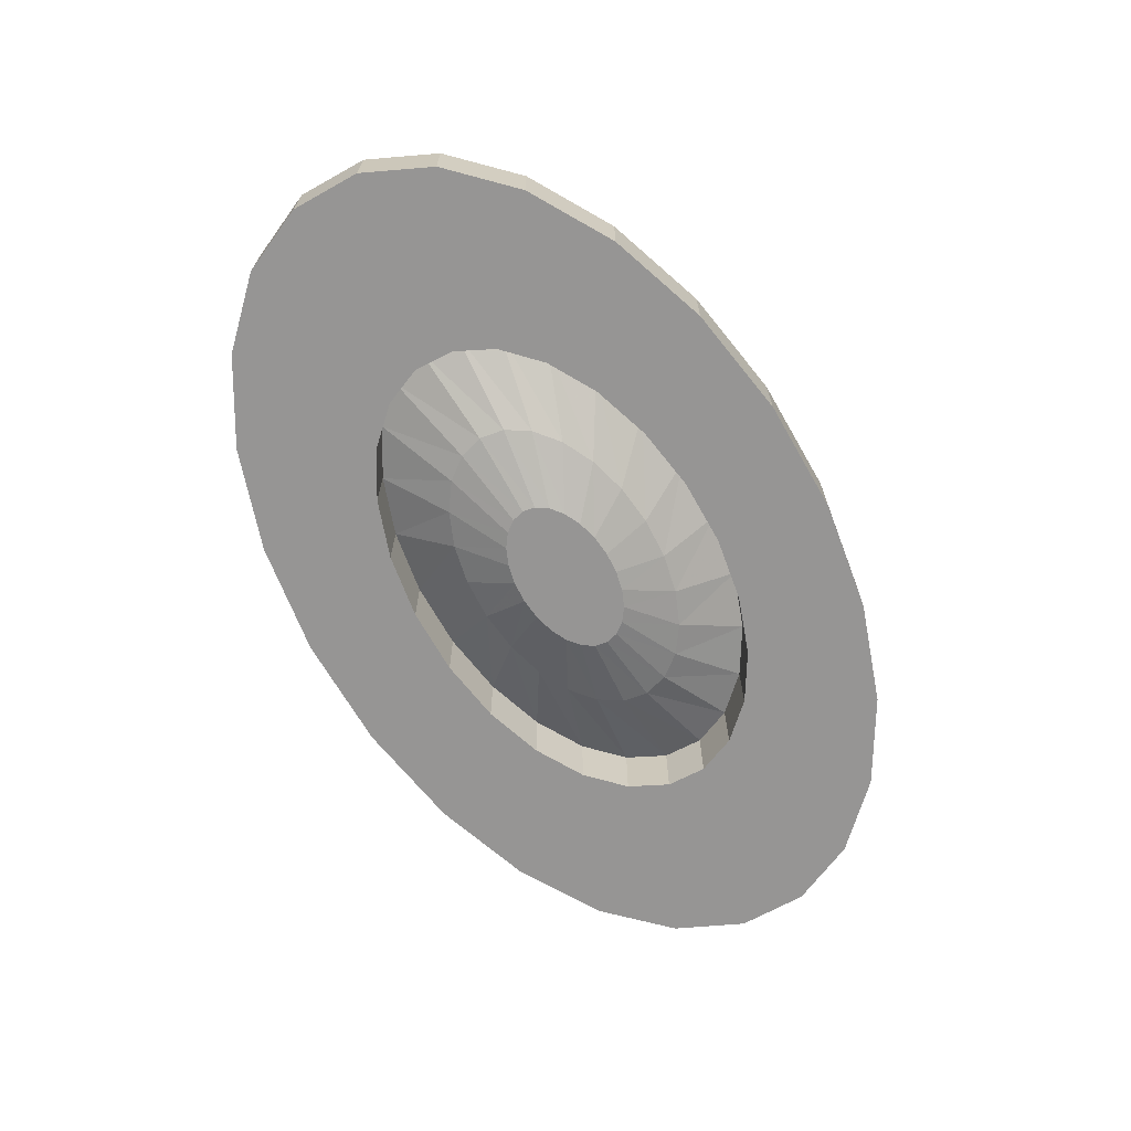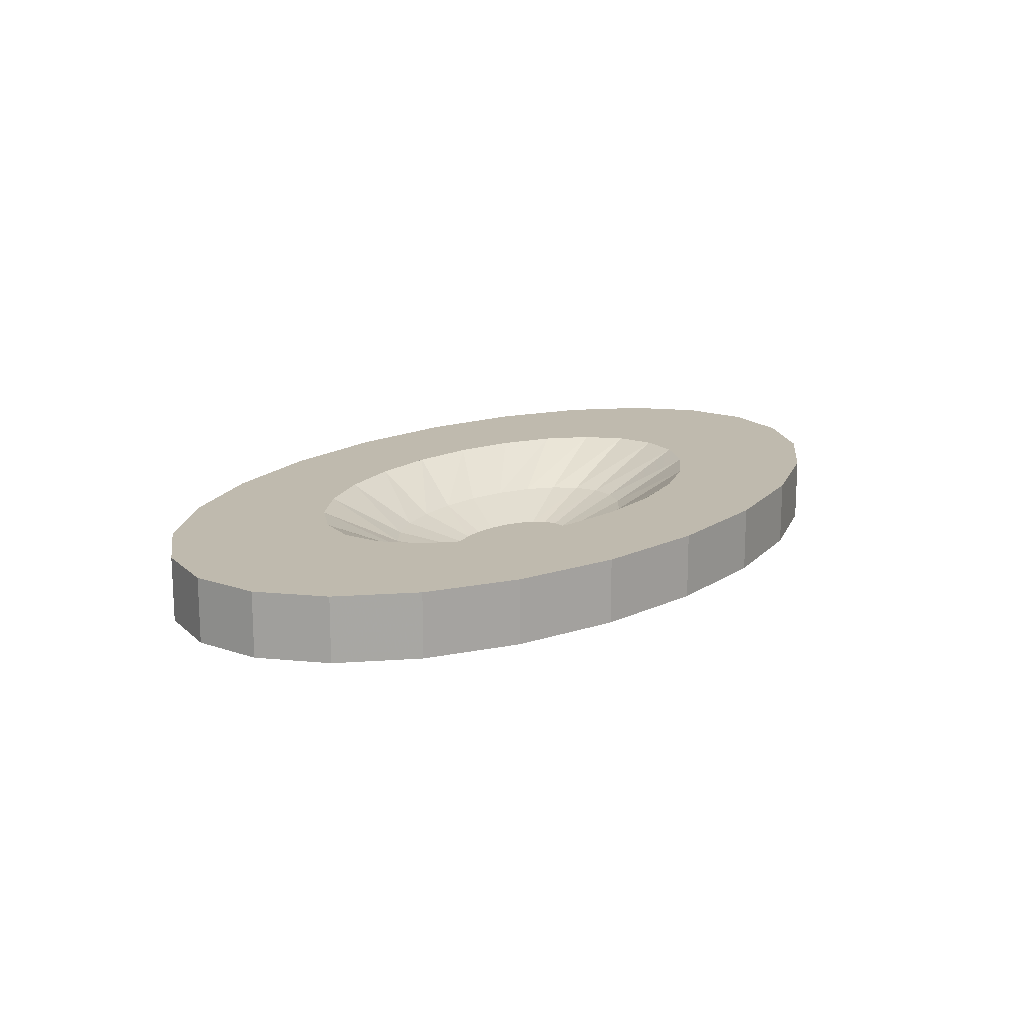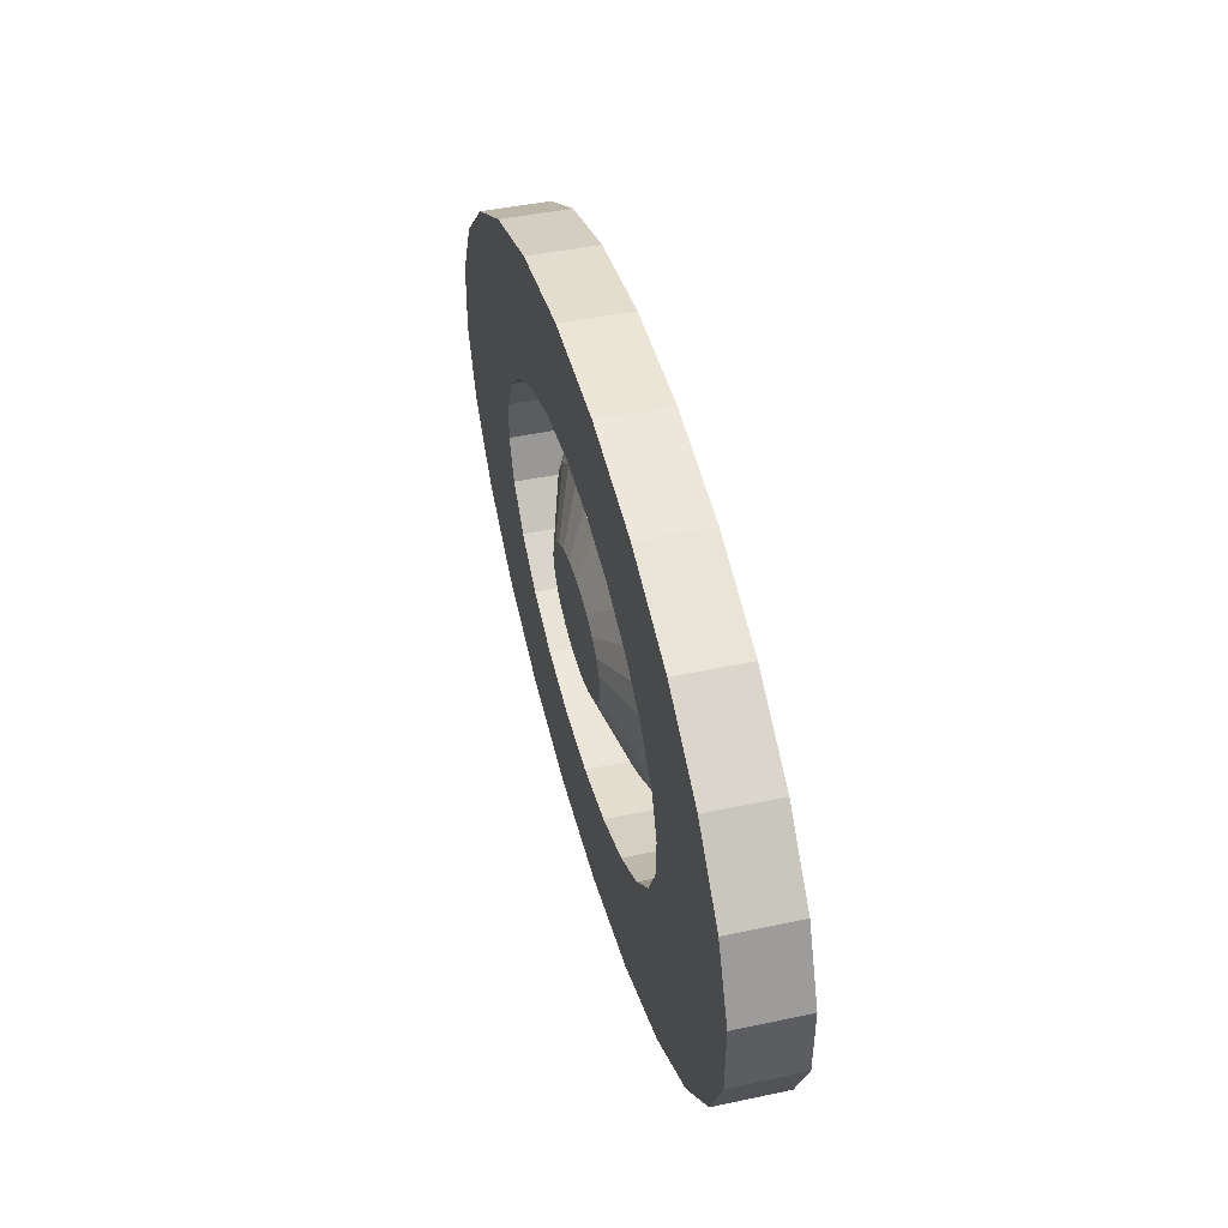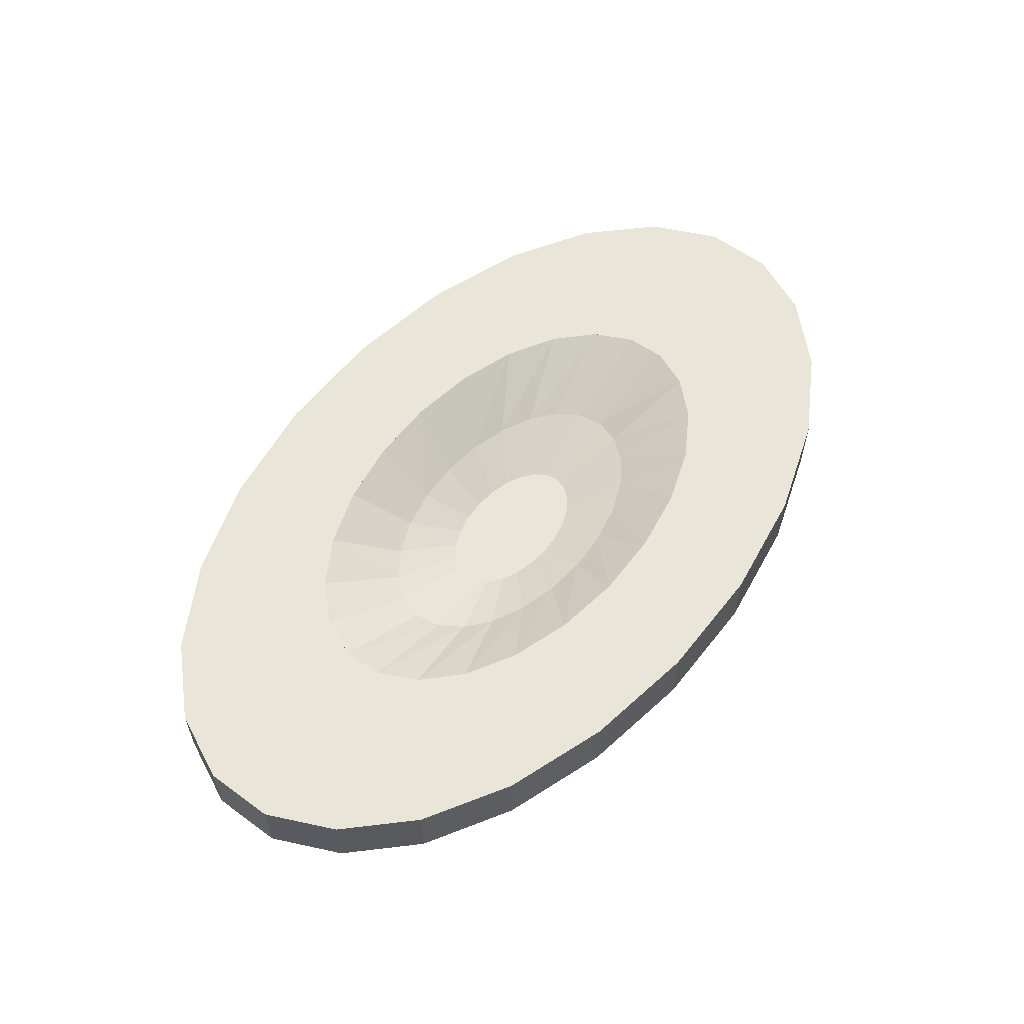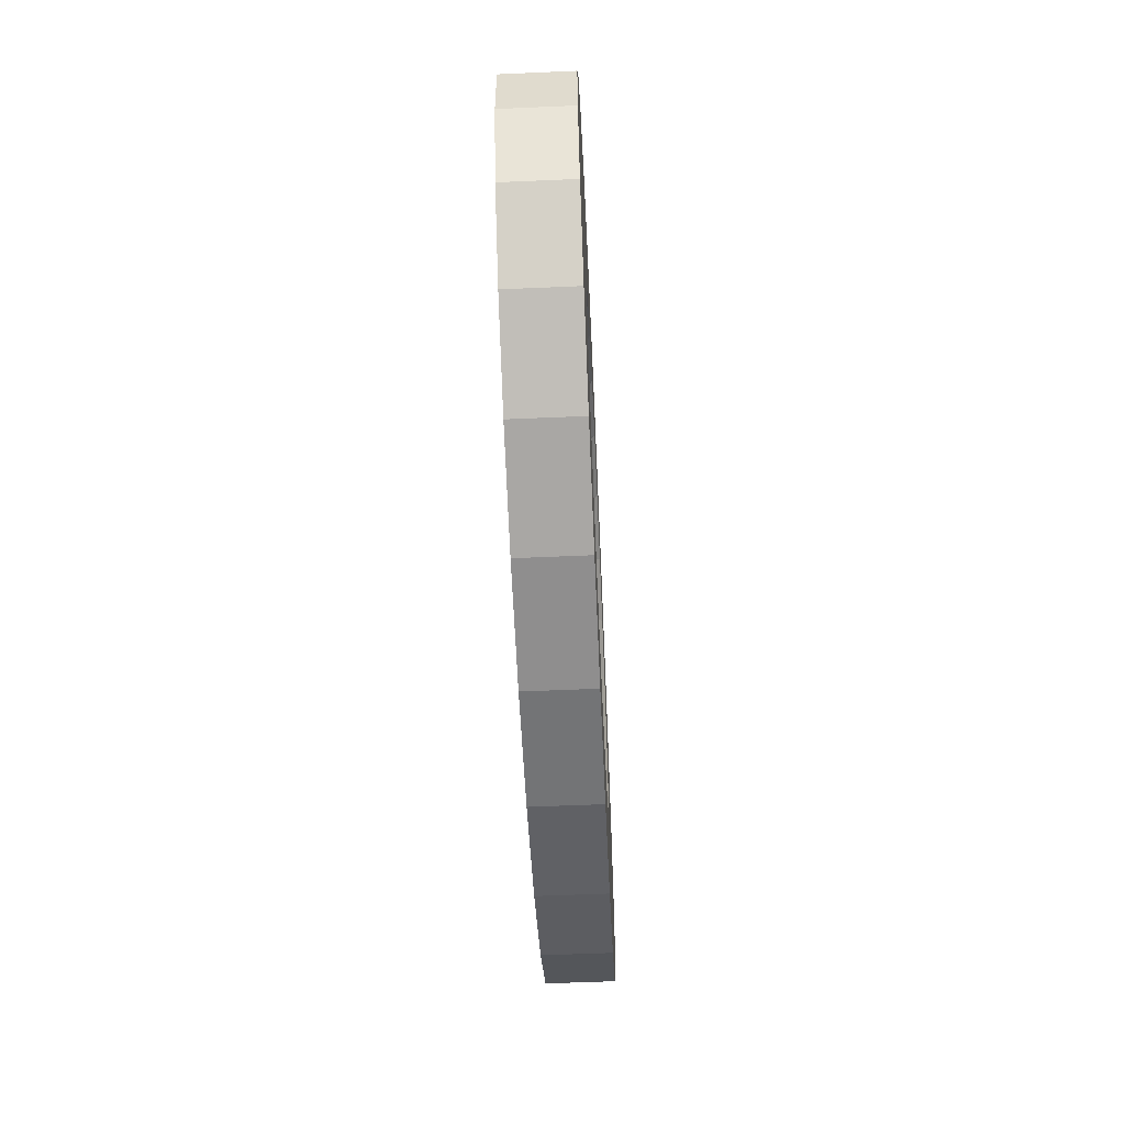
<metadata>
{"format":"obj","ext":"obj","renderer":"f3d","projection":"perspective","resolution":1024,"background":"white","views":[{"elev":-67.5,"azim":-59.8,"up":"+Z"},{"elev":15.8,"azim":-53.2,"up":"+Z"},{"elev":44.0,"azim":-104.0,"up":"+Y"},{"elev":58.1,"azim":-51.9,"up":"+Z"},{"elev":-56.5,"azim":-87.4,"up":"+Y"}]}
</metadata>
<code>
v -0.1373 0.009763 0.009848
v -0.1283 0.03031 0.009848
v -0.1369 -0.01145 0.009848
v -0.1272 -0.03189 0.009848
v -0.1272 -0.03189 -0.009829
v -0.1088 -0.05015 -0.009829
v -0.1088 -0.05015 0.009848
v -0.08305 -0.065 0.009848
v -0.08535 0.06396 0.009848
v -0.1106 0.0488 0.009848
v -0.1283 0.03031 -0.009829
v -0.1373 0.009763 -0.009829
v -0.1369 -0.01145 -0.009829
v -0.1106 0.0488 -0.009829
v -0.08535 0.06396 -0.009829
v -0.05427 0.07476 -0.009829
v -0.07946 0.004799 -0.009829
v -0.08305 -0.065 -0.009829
v -0.07464 0.01672 -0.009829
v -0.06473 0.0275 -0.009829
v -0.05041 0.03641 -0.009829
v -0.01949 0.08047 -0.009829
v -0.07946 0.004799 0.009848
v -0.07464 0.01672 0.009848
v -0.06473 0.0275 0.009848
v -0.05041 0.03641 0.009848
v -0.03266 0.04283 0.009848
v -0.01949 0.08047 0.009848
v -0.05427 0.07476 0.009848
v 0.01662 0.08069 -0.009829
v -0.01268 0.04634 -0.009829
v -0.03266 0.04283 -0.009829
v -0.0343 0.02134 -0.002912
v -0.04253 0.0154 -0.002912
v -0.04787 0.008407 -0.002912
v -0.02431 0.004106 -0.009829
v -0.02529 0.0002686 -0.009829
v -0.02455 -0.003587 -0.009829
v -0.04994 0.000841 -0.002912
v -0.04861 -0.006782 -0.002912
v -0.02213 -0.007198 -0.009829
v -0.04396 -0.01394 -0.002912
v -0.07887 -0.007449 0.009848
v -0.0729 -0.01919 0.009848
v -0.05159 -0.07541 0.009848
v -0.01821 -0.01032 -0.009829
v -0.03632 -0.02015 -0.002912
v -0.06196 -0.02962 0.009848
v -0.0468 -0.03803 0.009848
v -0.02845 -0.04386 0.009848
v -0.01662 -0.08069 0.009848
v -0.02621 -0.02499 -0.002912
v -0.01431 -0.02813 -0.002912
v -0.006988 -0.01429 -0.009829
v -0.0004576 -0.01486 -0.009829
v -0.001431 -0.02934 -0.002912
v -0.02845 -0.04386 -0.009829
v -0.0468 -0.03803 -0.009829
v -0.05159 -0.07541 -0.009829
v -0.06196 -0.02962 -0.009829
v -0.0729 -0.01919 -0.009829
v -0.07887 -0.007449 -0.009829
v -0.01662 -0.08069 -0.009829
v -0.008167 -0.04669 -0.009829
v 0.01949 -0.08047 0.009848
v -0.008167 -0.04669 0.009848
v 0.01154 -0.02856 -0.002912
v 0.006105 -0.01443 -0.009829
v 0.01225 -0.013 -0.009829
v 0.01304 0.01274 -0.009829
v 0.01821 0.01032 -0.009829
v 0.03632 0.02015 -0.002912
v 0.04396 0.01394 -0.002912
v 0.02213 0.007198 -0.009829
v 0.04861 0.006782 -0.002912
v 0.02455 0.003587 -0.009829
v 0.04994 -0.000841 -0.002912
v 0.02529 -0.0002686 -0.009829
v 0.04787 -0.008407 -0.002912
v 0.02431 -0.004106 -0.009829
v 0.04253 -0.0154 -0.002912
v 0.02168 -0.007663 -0.009829
v 0.0343 -0.02134 -0.002912
v 0.01756 -0.0107 -0.009829
v 0.02373 -0.02583 -0.002912
v 0.01268 -0.04634 0.009848
v 0.03266 -0.04283 0.009848
v 0.05427 -0.07476 0.009848
v 0.01268 -0.04634 -0.009829
v 0.01949 -0.08047 -0.009829
v 0.05427 -0.07476 -0.009829
v 0.03266 -0.04283 -0.009829
v 0.05041 -0.03641 -0.009829
v 0.05041 -0.03641 0.009848
v 0.06473 -0.0275 0.009848
v 0.08535 -0.06396 0.009848
v 0.06473 -0.0275 -0.009829
v 0.07464 -0.01672 0.009848
v 0.07464 -0.01672 -0.009829
v 0.07946 -0.004799 0.009848
v 0.07946 -0.004799 -0.009829
v 0.07887 0.007449 0.009848
v 0.07887 0.007449 -0.009829
v 0.0729 0.01919 0.009848
v 0.0729 0.01919 -0.009829
v 0.06196 0.02962 0.009848
v 0.06196 0.02962 -0.009829
v 0.0468 0.03803 -0.009829
v 0.08305 0.065 -0.009829
v 0.1088 0.05015 -0.009829
v 0.05159 0.07541 -0.009829
v 0.02845 0.04386 -0.009829
v 0.008167 0.04669 -0.009829
v 0.008167 0.04669 0.009848
v -0.01268 0.04634 0.009848
v 0.01662 0.08069 0.009848
v -0.02373 0.02583 -0.002912
v -0.01154 0.02856 -0.002912
v 0.001431 0.02934 -0.002912
v 0.02845 0.04386 0.009848
v 0.01431 0.02813 -0.002912
v 0.0468 0.03803 0.009848
v 0.02621 0.02499 -0.002912
v 0.1088 0.05015 0.009848
v 0.08305 0.065 0.009848
v 0.05159 0.07541 0.009848
v 0.1272 0.03189 0.009848
v 0.1272 0.03189 -0.009829
v 0.1369 0.01145 0.009848
v 0.1369 0.01145 -0.009829
v 0.1373 -0.009763 0.009848
v 0.1373 -0.009763 -0.009829
v 0.1283 -0.03031 0.009848
v 0.1283 -0.03031 -0.009829
v 0.1106 -0.0488 0.009848
v 0.1106 -0.0488 -0.009829
v 0.08535 -0.06396 -0.009829
v 0.006988 0.01429 -0.009829
v 0.0004576 0.01486 -0.009829
v -0.006104 0.01443 -0.009829
v -0.01304 -0.01274 -0.009829
v -0.01225 0.013 -0.009829
v -0.01756 0.0107 -0.009829
v -0.02168 0.007663 -0.009829
f 1 2 3
f 3 2 1
f 4 3 2
f 2 3 4
f 4 5 3
f 5 4 6
f 6 4 5
f 7 6 4
f 7 8 6
f 8 7 9
f 9 7 8
f 9 7 10
f 10 7 9
f 7 4 10
f 10 4 7
f 10 4 2
f 2 4 10
f 2 11 10
f 11 2 12
f 12 2 11
f 1 12 2
f 12 1 13
f 13 1 12
f 3 13 1
f 13 3 5
f 5 3 13
f 3 5 4
f 1 13 3
f 5 11 13
f 14 11 5
f 5 11 14
f 13 11 5
f 12 13 11
f 11 13 12
f 14 10 11
f 11 10 14
f 10 11 2
f 10 14 9
f 9 14 10
f 15 9 14
f 14 9 15
f 15 16 9
f 15 17 16
f 17 15 18
f 16 17 15
f 19 16 17
f 20 16 19
f 21 16 20
f 22 16 21
f 21 16 22
f 20 16 21
f 19 16 20
f 17 16 19
f 17 23 19
f 19 23 17
f 24 19 23
f 19 24 20
f 20 24 19
f 25 20 24
f 20 25 21
f 21 25 20
f 26 21 25
f 26 27 21
f 27 26 28
f 28 26 27
f 28 26 29
f 29 26 28
f 26 25 29
f 29 25 26
f 25 24 29
f 29 24 25
f 24 23 29
f 29 23 24
f 9 29 23
f 23 29 9
f 29 9 16
f 16 9 29
f 9 16 15
f 16 22 29
f 29 22 16
f 28 29 22
f 22 29 28
f 22 30 28
f 30 22 31
f 31 22 30
f 31 22 32
f 32 22 31
f 32 22 21
f 21 22 32
f 32 21 27
f 27 21 32
f 21 27 26
f 27 26 33
f 33 26 27
f 26 34 33
f 26 25 34
f 34 25 26
f 35 34 25
f 25 34 35
f 34 35 36
f 36 35 34
f 35 37 36
f 36 37 35
f 37 38 36
f 37 39 38
f 38 39 37
f 39 40 38
f 40 39 23
f 23 39 40
f 23 39 24
f 24 39 23
f 39 35 24
f 24 35 39
f 24 35 25
f 25 35 24
f 24 20 25
f 35 39 37
f 37 39 35
f 23 19 24
f 38 40 39
f 38 40 41
f 41 40 38
f 40 42 41
f 43 42 40
f 43 44 42
f 44 8 43
f 45 8 44
f 44 8 45
f 43 8 44
f 43 8 23
f 23 8 43
f 23 8 9
f 9 8 23
f 43 40 23
f 23 40 43
f 40 42 43
f 41 42 40
f 41 42 46
f 46 42 41
f 42 47 46
f 42 44 47
f 42 44 43
f 47 44 42
f 44 48 47
f 48 45 44
f 49 45 48
f 50 45 49
f 51 45 50
f 50 45 51
f 49 45 50
f 48 45 49
f 44 45 48
f 47 48 44
f 47 48 52
f 52 48 47
f 48 49 52
f 52 49 48
f 53 52 49
f 49 52 53
f 52 53 54
f 54 53 52
f 54 53 55
f 55 53 54
f 55 53 56
f 56 53 55
f 56 53 50
f 50 53 56
f 50 53 49
f 49 53 50
f 50 49 57
f 57 49 50
f 58 57 49
f 57 58 59
f 59 58 57
f 58 60 59
f 59 60 58
f 60 61 59
f 59 61 60
f 59 61 18
f 18 61 59
f 61 62 18
f 18 62 61
f 62 17 18
f 18 17 62
f 18 15 17
f 18 15 6
f 6 15 18
f 15 14 6
f 6 14 15
f 6 14 5
f 5 14 6
f 18 6 8
f 8 6 18
f 6 8 7
f 4 6 7
f 8 45 18
f 18 45 8
f 59 18 45
f 45 18 59
f 45 51 59
f 59 51 45
f 63 59 51
f 63 57 59
f 64 57 63
f 63 57 64
f 59 57 63
f 51 59 63
f 51 65 63
f 65 51 66
f 66 51 65
f 66 51 50
f 50 51 66
f 66 56 50
f 50 56 66
f 67 56 66
f 66 56 67
f 68 56 67
f 55 56 68
f 68 56 55
f 67 56 68
f 69 68 67
f 67 68 69
f 69 70 68
f 71 70 69
f 70 71 72
f 72 71 70
f 72 71 73
f 73 71 72
f 71 74 73
f 73 74 71
f 73 74 75
f 75 74 73
f 74 76 75
f 75 76 74
f 75 76 77
f 77 76 75
f 76 78 77
f 77 78 76
f 78 79 77
f 78 80 79
f 79 80 78
f 80 81 79
f 80 82 81
f 81 82 80
f 82 83 81
f 82 84 83
f 83 84 82
f 84 85 83
f 84 69 85
f 85 69 84
f 69 67 85
f 85 67 69
f 85 67 86
f 86 67 85
f 86 67 66
f 66 67 86
f 86 65 66
f 87 65 86
f 88 65 87
f 87 65 88
f 86 65 87
f 66 65 86
f 86 66 89
f 89 66 86
f 64 89 66
f 89 64 90
f 90 64 89
f 90 64 63
f 63 64 90
f 90 63 65
f 65 63 90
f 63 65 51
f 65 88 90
f 90 88 65
f 91 90 88
f 91 92 90
f 93 92 91
f 91 92 93
f 90 92 91
f 92 89 90
f 90 89 92
f 89 92 86
f 86 92 89
f 87 86 92
f 85 86 87
f 87 86 85
f 92 86 87
f 92 93 87
f 87 93 92
f 94 87 93
f 94 88 87
f 95 88 94
f 96 88 95
f 95 88 96
f 94 88 95
f 87 88 94
f 83 87 94
f 94 87 83
f 93 87 94
f 94 93 95
f 95 93 94
f 97 95 93
f 93 95 97
f 95 97 98
f 98 97 95
f 99 98 97
f 97 98 99
f 98 99 100
f 100 99 98
f 101 100 99
f 99 100 101
f 100 101 102
f 102 101 100
f 103 102 101
f 101 102 103
f 102 103 104
f 104 103 102
f 105 104 103
f 103 104 105
f 104 105 106
f 106 105 104
f 107 106 105
f 105 106 107
f 107 108 106
f 107 109 108
f 105 109 107
f 103 109 105
f 110 109 103
f 103 109 110
f 105 109 103
f 107 109 105
f 108 109 107
f 109 111 108
f 108 111 109
f 108 111 112
f 112 111 108
f 111 30 112
f 112 30 111
f 112 30 113
f 113 30 112
f 113 30 31
f 31 30 113
f 113 31 114
f 114 31 113
f 115 114 31
f 114 115 116
f 116 115 114
f 116 115 28
f 28 115 116
f 115 27 28
f 28 27 115
f 27 117 115
f 115 117 27
f 117 118 115
f 115 118 117
f 115 118 114
f 114 118 115
f 118 119 114
f 114 119 118
f 114 119 120
f 120 119 114
f 119 121 120
f 120 121 119
f 120 121 122
f 122 121 120
f 121 123 122
f 122 123 121
f 122 123 106
f 106 123 122
f 123 72 106
f 106 72 123
f 106 72 104
f 104 72 106
f 72 73 104
f 104 73 72
f 104 73 102
f 102 73 104
f 75 102 73
f 75 100 102
f 102 100 75
f 100 102 124
f 124 102 100
f 124 102 125
f 125 102 124
f 102 104 125
f 125 104 102
f 104 106 125
f 125 106 104
f 106 122 125
f 125 122 106
f 125 122 126
f 126 122 125
f 122 120 126
f 126 120 122
f 126 120 116
f 116 120 126
f 120 114 116
f 116 114 120
f 114 120 113
f 113 120 114
f 112 113 120
f 120 113 112
f 120 122 112
f 112 122 120
f 108 112 122
f 122 112 108
f 122 106 108
f 108 106 122
f 106 108 107
f 126 116 111
f 111 116 126
f 30 111 116
f 116 111 30
f 116 28 30
f 30 28 116
f 28 30 22
f 111 109 126
f 126 109 111
f 125 126 109
f 109 126 125
f 109 110 125
f 125 110 109
f 124 125 110
f 110 125 124
f 124 110 127
f 127 110 124
f 128 127 110
f 110 127 128
f 127 128 129
f 129 128 127
f 130 129 128
f 128 129 130
f 129 130 131
f 131 130 129
f 132 131 130
f 130 131 132
f 131 132 133
f 133 132 131
f 134 133 132
f 132 133 134
f 133 134 135
f 135 134 133
f 136 135 134
f 134 135 136
f 135 136 96
f 96 136 135
f 137 96 136
f 136 96 137
f 137 91 96
f 137 97 91
f 99 97 137
f 137 97 99
f 91 97 137
f 97 93 91
f 91 93 97
f 96 91 137
f 88 96 91
f 91 96 88
f 88 90 91
f 101 99 137
f 137 99 101
f 137 110 101
f 136 110 137
f 128 110 136
f 136 110 128
f 137 110 136
f 101 110 137
f 101 110 103
f 103 110 101
f 134 128 136
f 130 128 134
f 134 128 130
f 136 128 134
f 132 130 134
f 134 130 132
f 135 96 124
f 124 96 135
f 96 100 124
f 100 96 98
f 98 96 100
f 98 96 95
f 95 96 98
f 95 98 79
f 79 98 95
f 79 98 77
f 77 98 79
f 98 100 77
f 77 100 98
f 77 100 75
f 75 100 77
f 77 79 78
f 81 95 79
f 81 94 95
f 95 94 81
f 81 83 94
f 94 83 81
f 81 83 82
f 79 95 81
f 79 81 80
f 124 100 96
f 127 135 124
f 133 135 127
f 127 135 133
f 124 135 127
f 129 133 127
f 131 133 129
f 129 133 131
f 127 133 129
f 73 102 75
f 123 70 72
f 138 70 123
f 123 70 138
f 72 70 123
f 70 138 68
f 68 138 70
f 68 138 55
f 55 138 68
f 138 139 55
f 139 138 121
f 121 138 139
f 121 138 123
f 123 138 121
f 55 139 138
f 55 139 54
f 54 139 55
f 139 140 54
f 119 140 139
f 139 140 119
f 54 140 139
f 54 140 141
f 141 140 54
f 140 142 141
f 118 142 140
f 140 142 118
f 141 142 140
f 141 142 46
f 46 142 141
f 142 143 46
f 117 143 142
f 142 143 117
f 46 143 142
f 46 143 41
f 41 143 46
f 143 144 41
f 33 144 143
f 143 144 33
f 41 144 143
f 41 144 38
f 38 144 41
f 144 36 38
f 34 36 144
f 144 36 34
f 38 36 144
f 36 38 37
f 33 34 144
f 33 34 26
f 144 34 33
f 117 33 143
f 27 33 117
f 117 33 27
f 143 33 117
f 118 117 142
f 142 117 118
f 46 47 141
f 141 47 46
f 47 52 141
f 141 52 47
f 141 52 54
f 54 52 141
f 46 47 42
f 118 140 119
f 119 140 118
f 119 139 121
f 121 139 119
f 68 70 69
f 69 70 71
f 84 71 69
f 74 71 84
f 84 71 74
f 69 71 84
f 82 74 84
f 76 74 82
f 82 74 76
f 84 74 82
f 80 76 82
f 78 76 80
f 80 76 78
f 82 76 80
f 31 114 115
f 31 32 115
f 115 32 31
f 27 115 32
f 32 115 27
f 83 85 87
f 87 85 83
f 83 85 84
f 66 89 64
f 66 50 64
f 64 50 66
f 57 64 50
f 50 64 57
f 62 43 17
f 17 43 62
f 23 17 43
f 43 17 23
f 43 62 44
f 44 62 43
f 61 44 62
f 62 44 61
f 44 61 48
f 48 61 44
f 60 48 61
f 61 48 60
f 60 58 48
f 48 58 60
f 49 48 58
f 58 48 49
f 49 57 58
f 25 21 26
f 2 12 1

</code>
